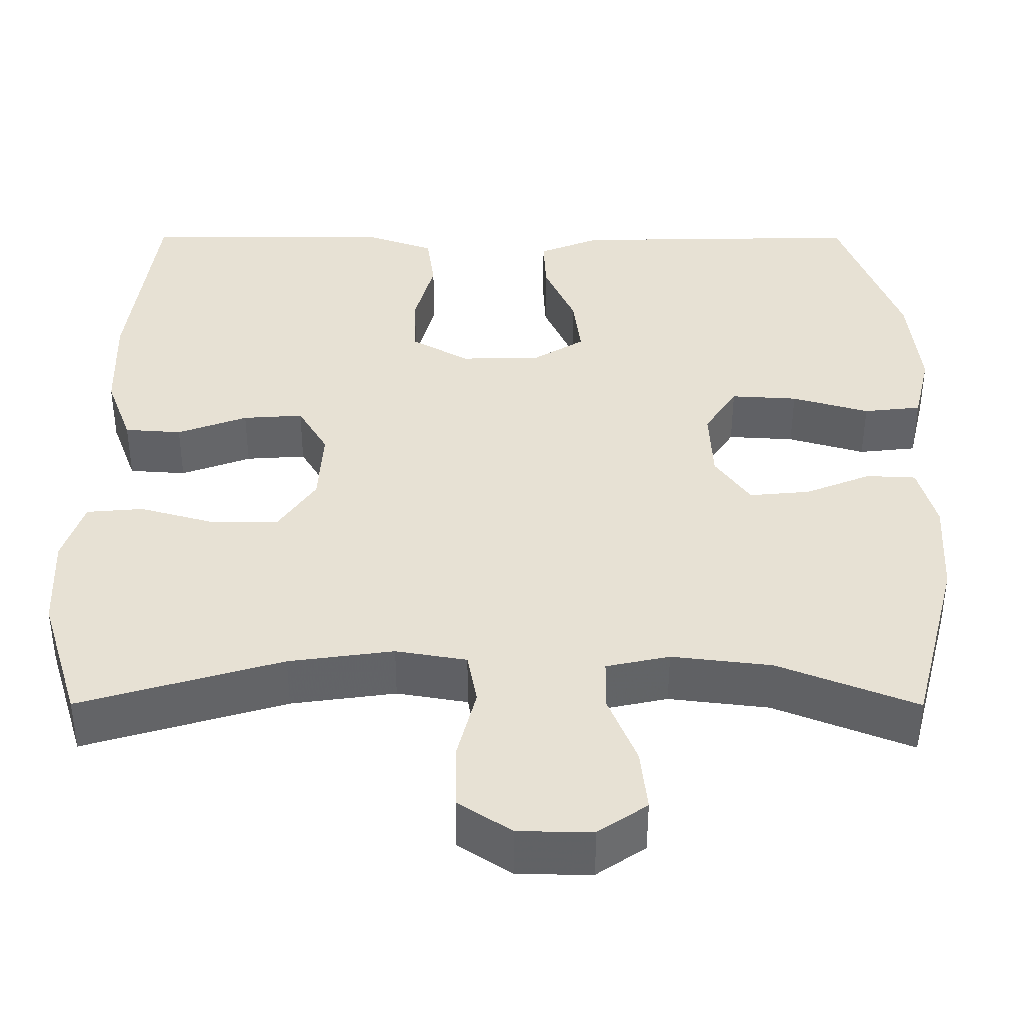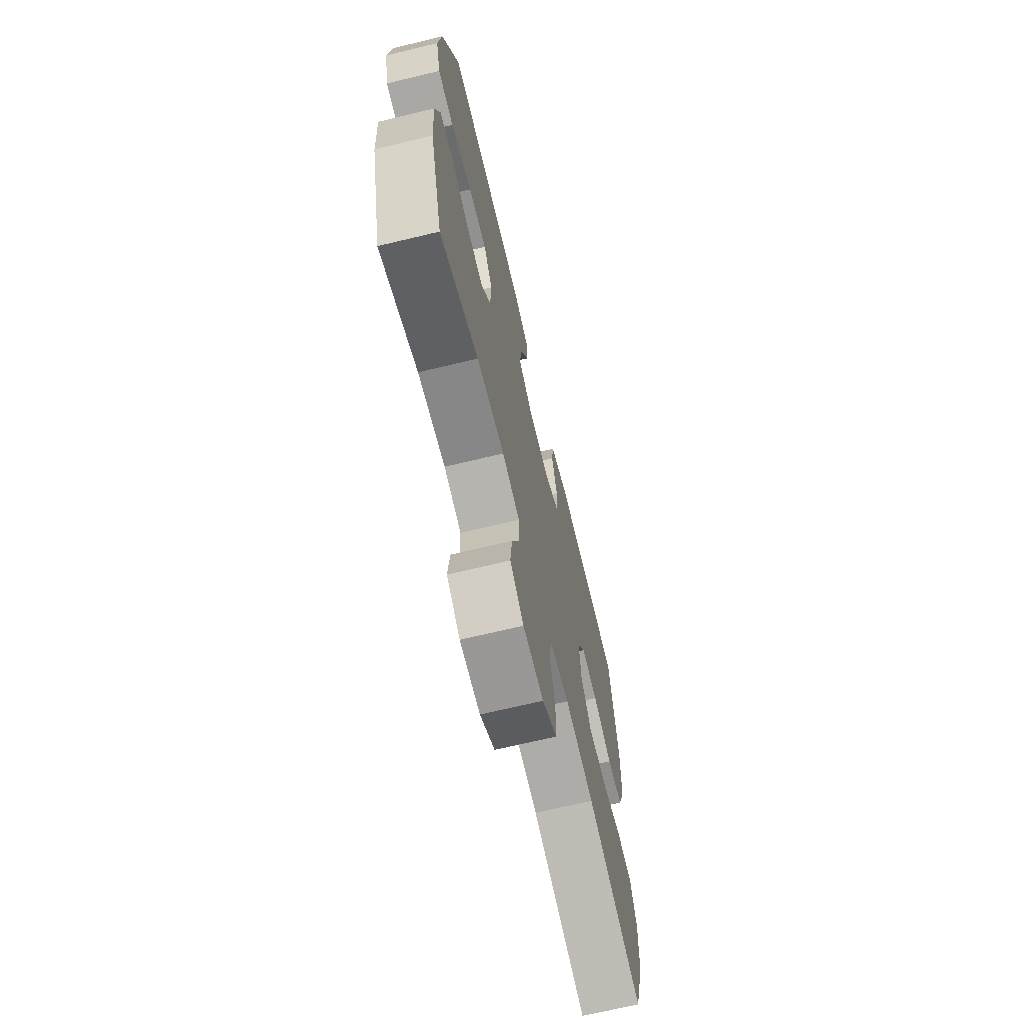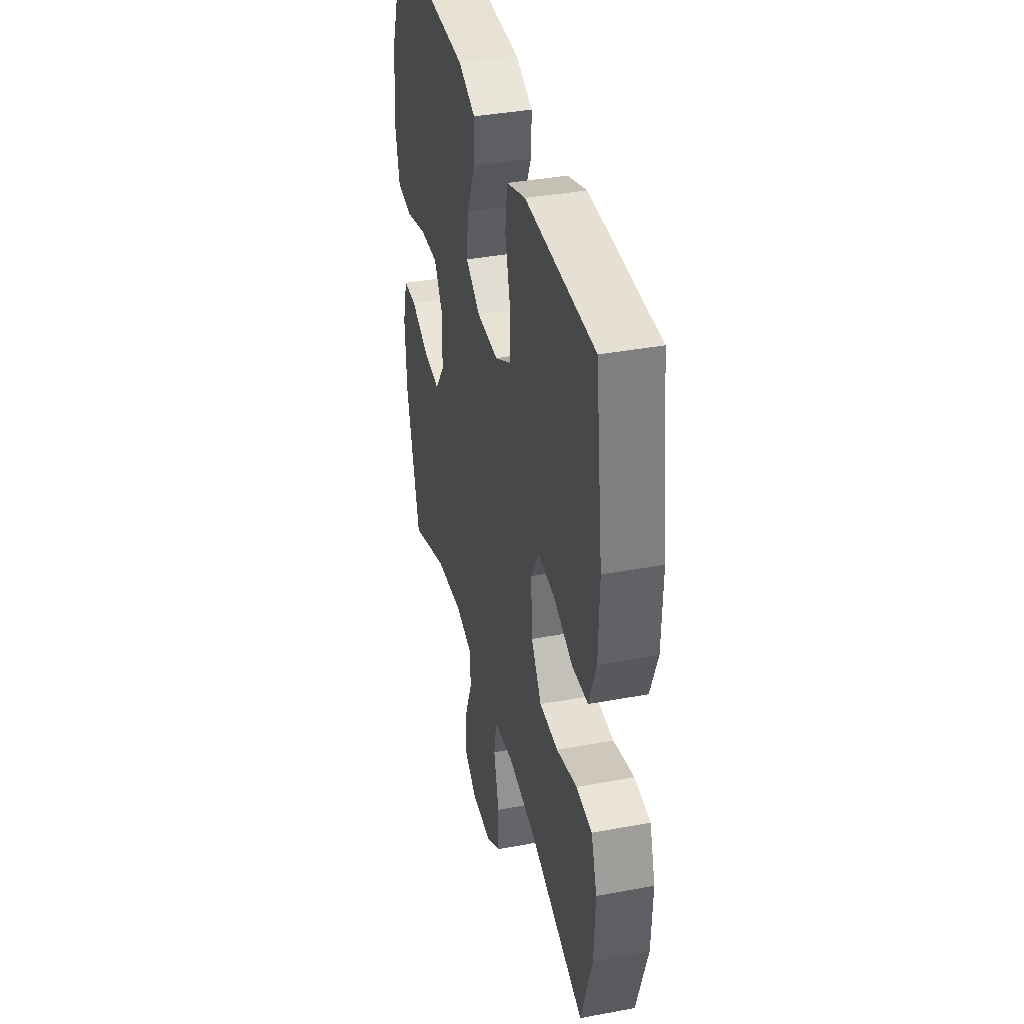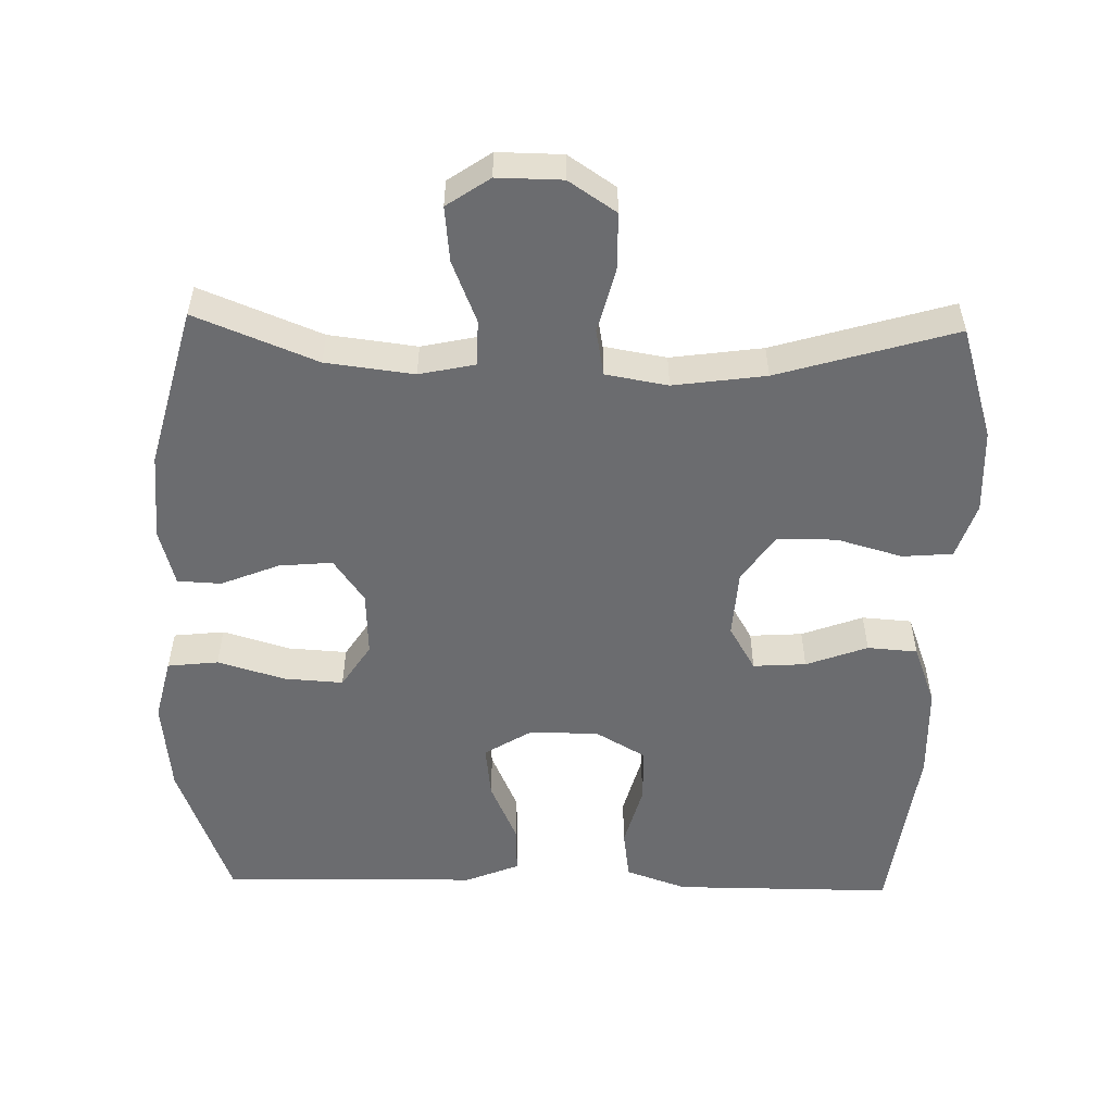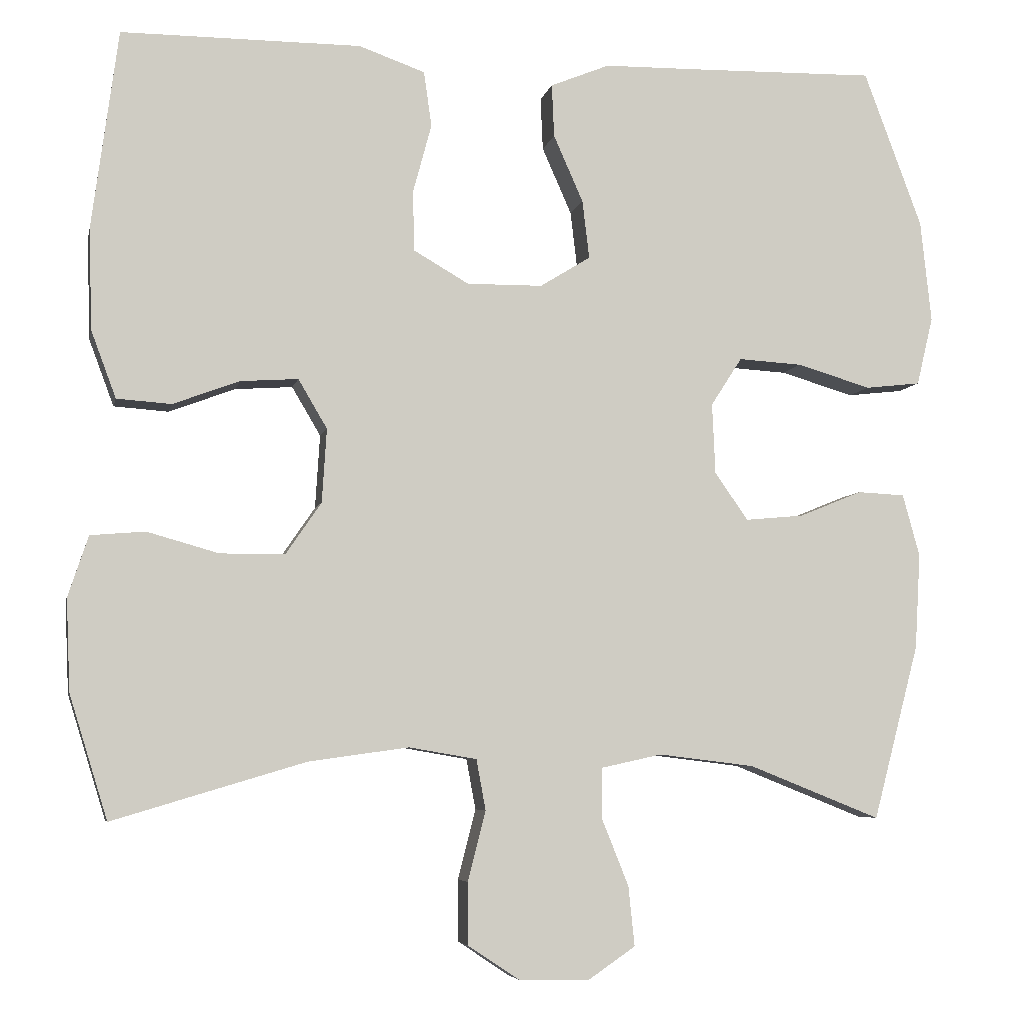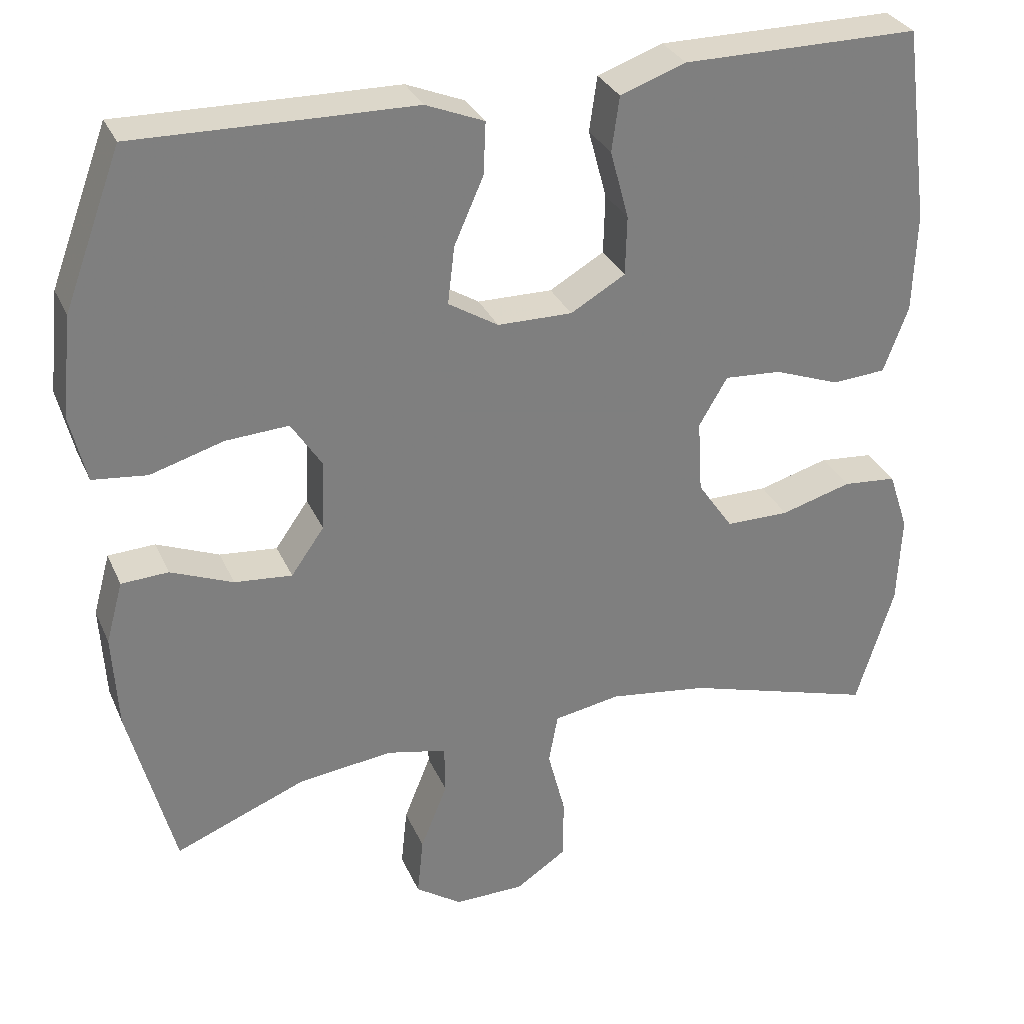
<metadata>
{"format":"obj","ext":"obj","renderer":"f3d","projection":"perspective","resolution":1024,"background":"white","views":[{"elev":-50.6,"azim":-0.1,"up":"+Z"},{"elev":-69.2,"azim":103.5,"up":"+Z"},{"elev":38.2,"azim":-103.3,"up":"+Z"},{"elev":-53.7,"azim":178.6,"up":"+Y"},{"elev":-5.7,"azim":-11.6,"up":"+Z"},{"elev":30.9,"azim":159.1,"up":"+Z"}]}
</metadata>
<code>
v 0.5 0.07 0.5
v 0.575 0.07 0.299
v 0.589 0.07 0.168
v 0.568 0.07 0.08
v 0.497 0.07 0.072
v 0.402 0.07 0.1
v 0.32 0.07 0.105
v 0.28 0.07 0.043
v 0.284 0.07 -0.048
v 0.327 0.07 -0.109
v 0.402 0.07 -0.102
v 0.483 0.07 -0.069
v 0.544 0.07 -0.072
v 0.566 0.07 -0.152
v 0.559 0.07 -0.275
v 0.5 0.07 -0.5
v 0.33 0.07 -0.432
v 0.207 0.07 -0.417
v 0.129 0.07 -0.434
v 0.128 0.07 -0.498
v 0.163 0.07 -0.585
v 0.171 0.07 -0.662
v 0.111 0.07 -0.703
v 0.02 0.07 -0.702
v -0.046 0.07 -0.658
v -0.047 0.07 -0.578
v -0.024 0.07 -0.488
v -0.036 0.07 -0.423
v -0.123 0.07 -0.408
v -0.252 0.07 -0.426
v -0.5 0.07 -0.5
v -0.549 0.07 -0.341
v -0.554 0.07 -0.223
v -0.528 0.07 -0.145
v -0.458 0.07 -0.139
v -0.366 0.07 -0.165
v -0.283 0.07 -0.165
v -0.237 0.07 -0.098
v -0.231 0.07 -0.003
v -0.268 0.07 0.06
v -0.342 0.07 0.055
v -0.428 0.07 0.023
v -0.498 0.07 0.028
v -0.53 0.07 0.114
v -0.534 0.07 0.244
v -0.5 0.07 0.5
v -0.32 0.07 0.5
v -0.192 0.07 0.5
v -0.107 0.07 0.47
v -0.097 0.07 0.399
v -0.121 0.07 0.31
v -0.119 0.07 0.233
v -0.048 0.07 0.192
v 0.049 0.07 0.193
v 0.114 0.07 0.233
v 0.105 0.07 0.308
v 0.067 0.07 0.394
v 0.064 0.07 0.462
v 0.14 0.07 0.493
v 0.262 0.07 0.495
v 0.5 0 0.5
v 0.575 0 0.299
v 0.589 0 0.168
v 0.568 0 0.08
v 0.497 0 0.072
v 0.402 0 0.1
v 0.32 0 0.105
v 0.28 0 0.043
v 0.284 0 -0.048
v 0.327 0 -0.109
v 0.402 0 -0.102
v 0.483 0 -0.069
v 0.544 0 -0.072
v 0.566 0 -0.152
v 0.559 0 -0.275
v 0.5 0 -0.5
v 0.33 0 -0.432
v 0.207 0 -0.417
v 0.129 0 -0.434
v 0.128 0 -0.498
v 0.163 0 -0.585
v 0.171 0 -0.662
v 0.111 0 -0.703
v 0.02 0 -0.702
v -0.046 0 -0.658
v -0.047 0 -0.578
v -0.024 0 -0.488
v -0.036 0 -0.423
v -0.123 0 -0.408
v -0.252 0 -0.426
v -0.5 0 -0.5
v -0.549 0 -0.341
v -0.554 0 -0.223
v -0.528 0 -0.145
v -0.458 0 -0.139
v -0.366 0 -0.165
v -0.283 0 -0.165
v -0.237 0 -0.098
v -0.231 0 -0.003
v -0.268 0 0.06
v -0.342 0 0.055
v -0.428 0 0.023
v -0.498 0 0.028
v -0.53 0 0.114
v -0.534 0 0.244
v -0.5 0 0.5
v -0.32 0 0.5
v -0.192 0 0.5
v -0.107 0 0.47
v -0.097 0 0.399
v -0.121 0 0.31
v -0.119 0 0.233
v -0.048 0 0.192
v 0.049 0 0.193
v 0.114 0 0.233
v 0.105 0 0.308
v 0.067 0 0.394
v 0.064 0 0.462
v 0.14 0 0.493
v 0.262 0 0.495
f 58 59 60
f 57 58 60
f 56 57 60
f 4 5 6
f 3 4 6
f 2 3 6
f 1 2 6
f 60 1 6
f 56 60 6
f 55 56 6
f 54 55 6 7
f 53 54 7 8
f 49 50 51
f 48 49 51
f 47 48 51
f 47 51 52
f 46 47 52
f 45 46 52
f 44 45 52
f 43 44 52
f 42 43 52
f 41 42 52
f 40 41 52 53
f 34 35 36
f 33 34 36
f 32 33 36
f 31 32 36
f 30 31 36
f 29 30 36 37
f 28 29 37 38
f 25 26 27
f 24 25 27
f 23 24 27
f 22 23 27
f 21 22 27
f 20 21 27
f 19 20 27 28
f 28 38 39
f 19 28 39
f 18 19 39
f 15 16 17
f 14 15 17
f 13 14 17
f 12 13 17
f 11 12 17
f 10 11 17 18
f 53 8 9
f 40 53 9
f 39 40 9
f 18 39 9
f 9 10 18
f 120 119 118
f 120 118 117
f 120 117 116
f 66 65 64
f 66 64 63
f 66 63 62
f 66 62 61
f 66 61 120
f 66 120 116
f 66 116 115
f 67 66 115 114
f 68 67 114 113
f 111 110 109
f 111 109 108
f 111 108 107
f 112 111 107
f 112 107 106
f 112 106 105
f 112 105 104
f 112 104 103
f 112 103 102
f 112 102 101
f 113 112 101 100
f 96 95 94
f 96 94 93
f 96 93 92
f 96 92 91
f 96 91 90
f 97 96 90 89
f 98 97 89 88
f 87 86 85
f 87 85 84
f 87 84 83
f 87 83 82
f 87 82 81
f 87 81 80
f 88 87 80 79
f 99 98 88
f 99 88 79
f 99 79 78
f 77 76 75
f 77 75 74
f 77 74 73
f 77 73 72
f 77 72 71
f 78 77 71 70
f 69 68 113
f 69 113 100
f 69 100 99
f 69 99 78
f 78 70 69
f 1 61 62 2
f 2 62 63 3
f 3 63 64 4
f 4 64 65 5
f 5 65 66 6
f 6 66 67 7
f 7 67 68 8
f 8 68 69 9
f 9 69 70 10
f 10 70 71 11
f 11 71 72 12
f 12 72 73 13
f 13 73 74 14
f 14 74 75 15
f 15 75 76 16
f 16 76 77 17
f 17 77 78 18
f 18 78 79 19
f 19 79 80 20
f 20 80 81 21
f 21 81 82 22
f 22 82 83 23
f 23 83 84 24
f 24 84 85 25
f 25 85 86 26
f 26 86 87 27
f 27 87 88 28
f 28 88 89 29
f 29 89 90 30
f 30 90 91 31
f 31 91 92 32
f 32 92 93 33
f 33 93 94 34
f 34 94 95 35
f 35 95 96 36
f 36 96 97 37
f 37 97 98 38
f 38 98 99 39
f 39 99 100 40
f 40 100 101 41
f 41 101 102 42
f 42 102 103 43
f 43 103 104 44
f 44 104 105 45
f 45 105 106 46
f 46 106 107 47
f 47 107 108 48
f 48 108 109 49
f 49 109 110 50
f 50 110 111 51
f 51 111 112 52
f 52 112 113 53
f 53 113 114 54
f 54 114 115 55
f 55 115 116 56
f 56 116 117 57
f 57 117 118 58
f 58 118 119 59
f 59 119 120 60
f 60 120 61 1

</code>
